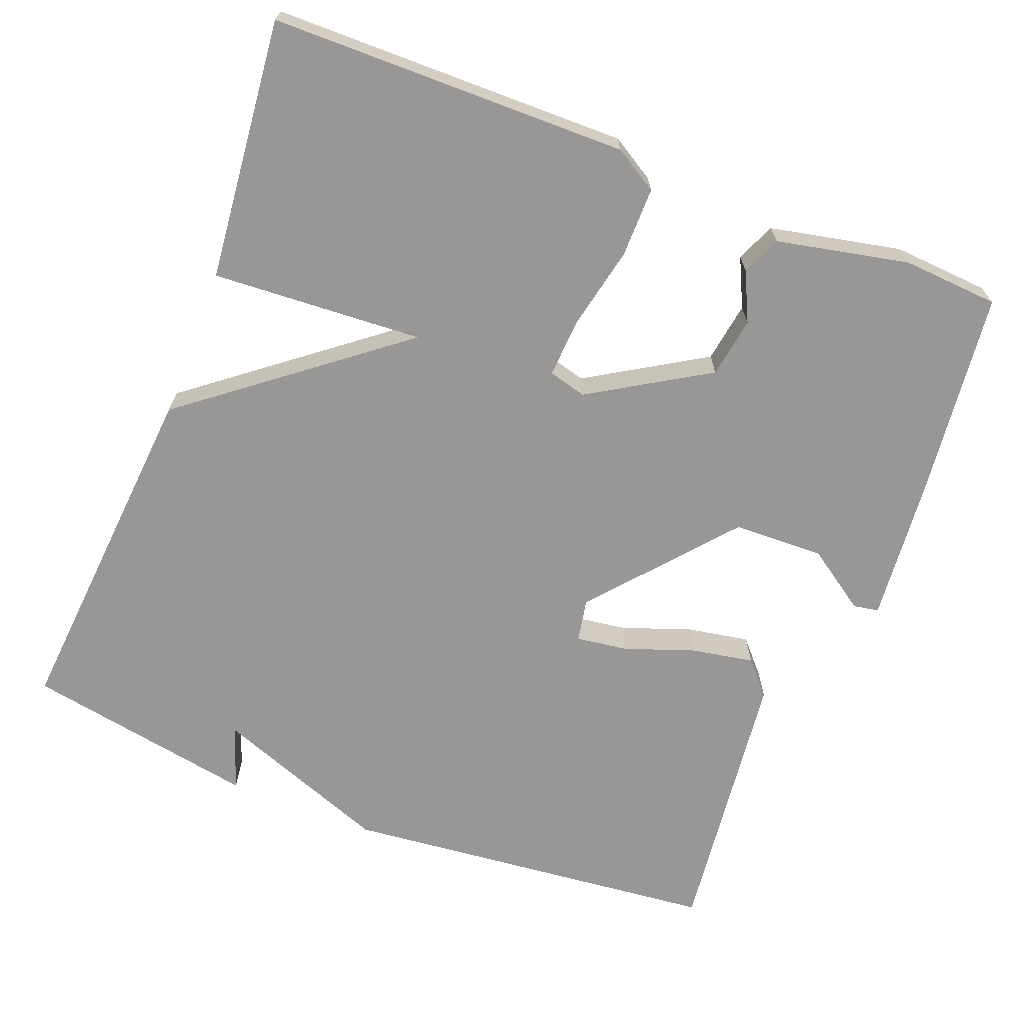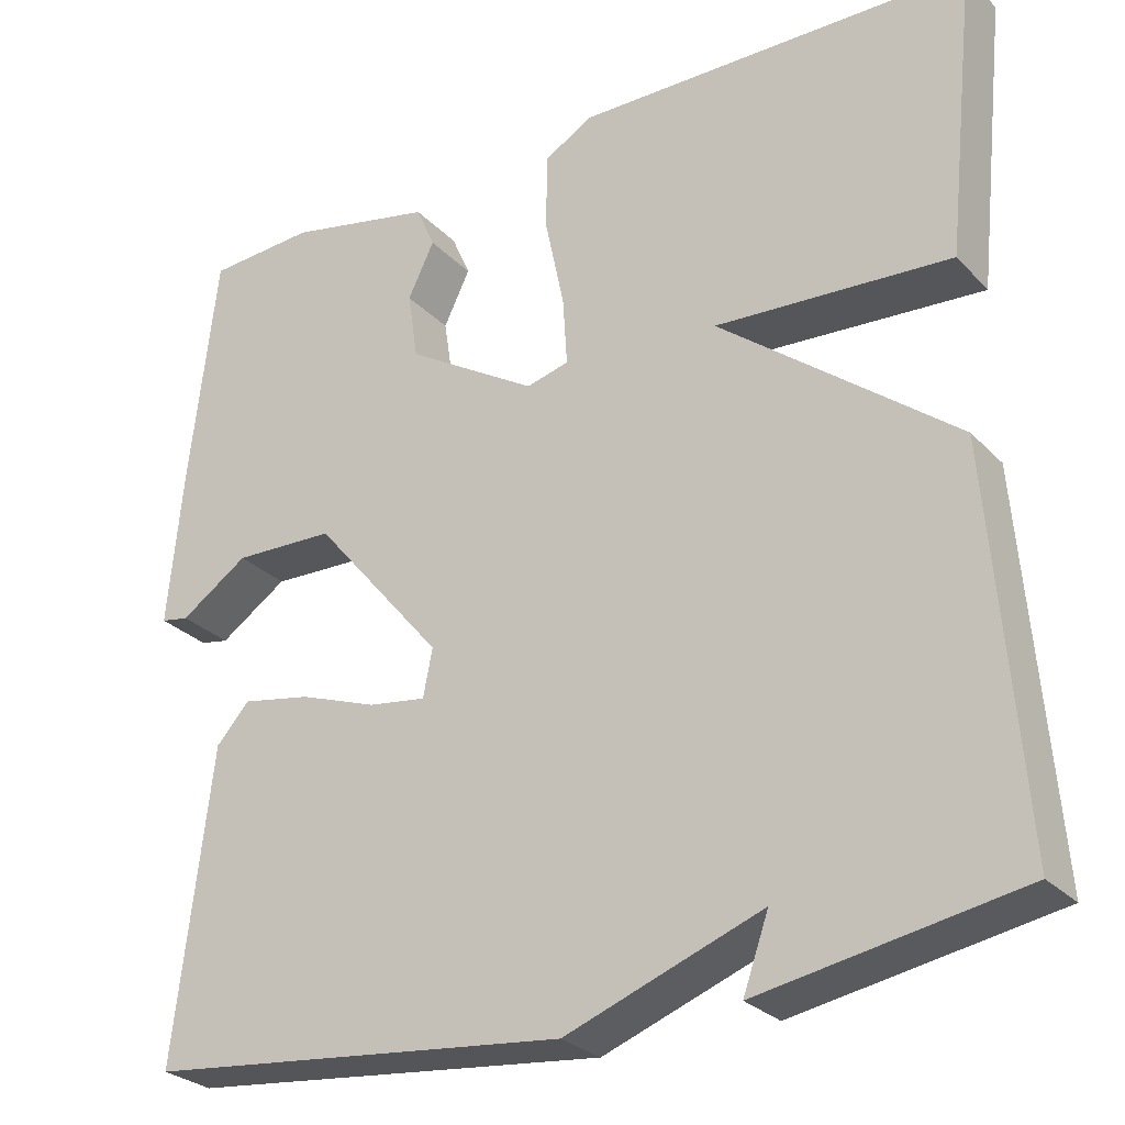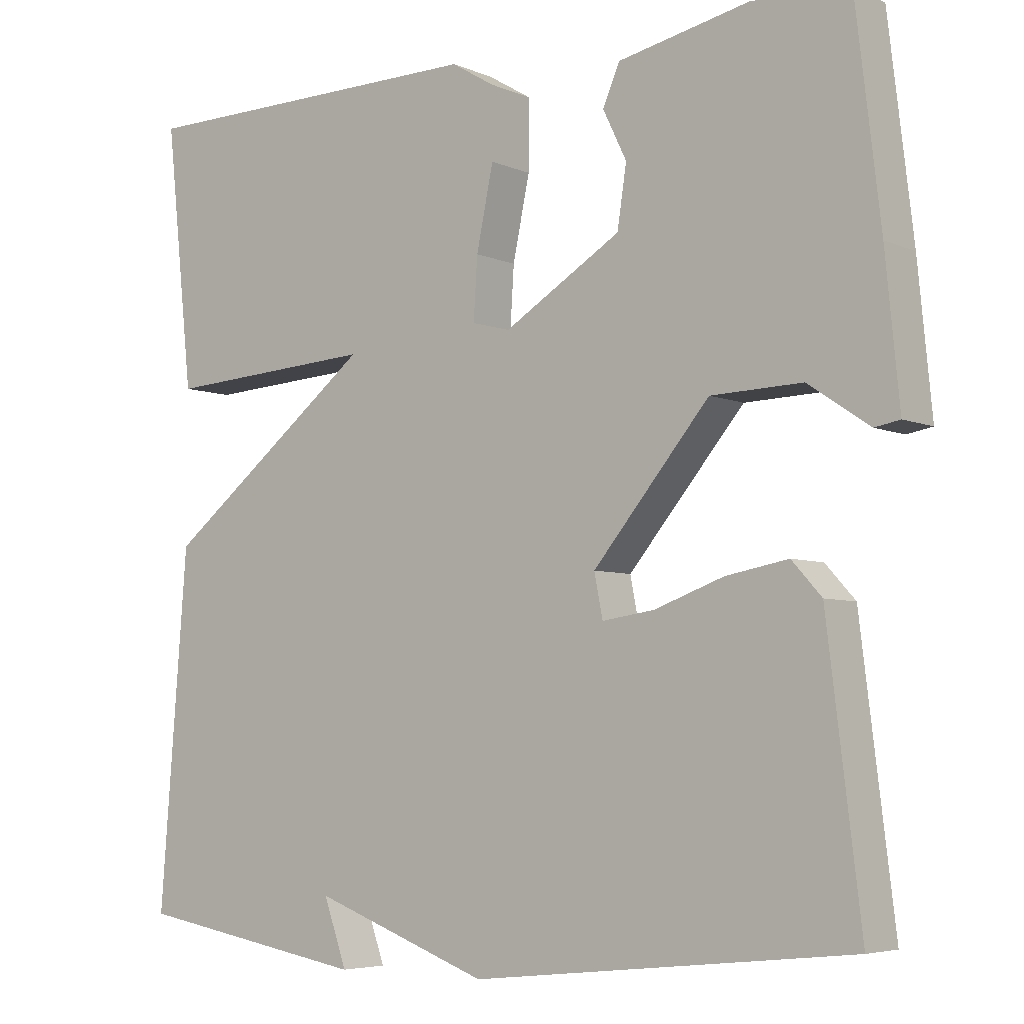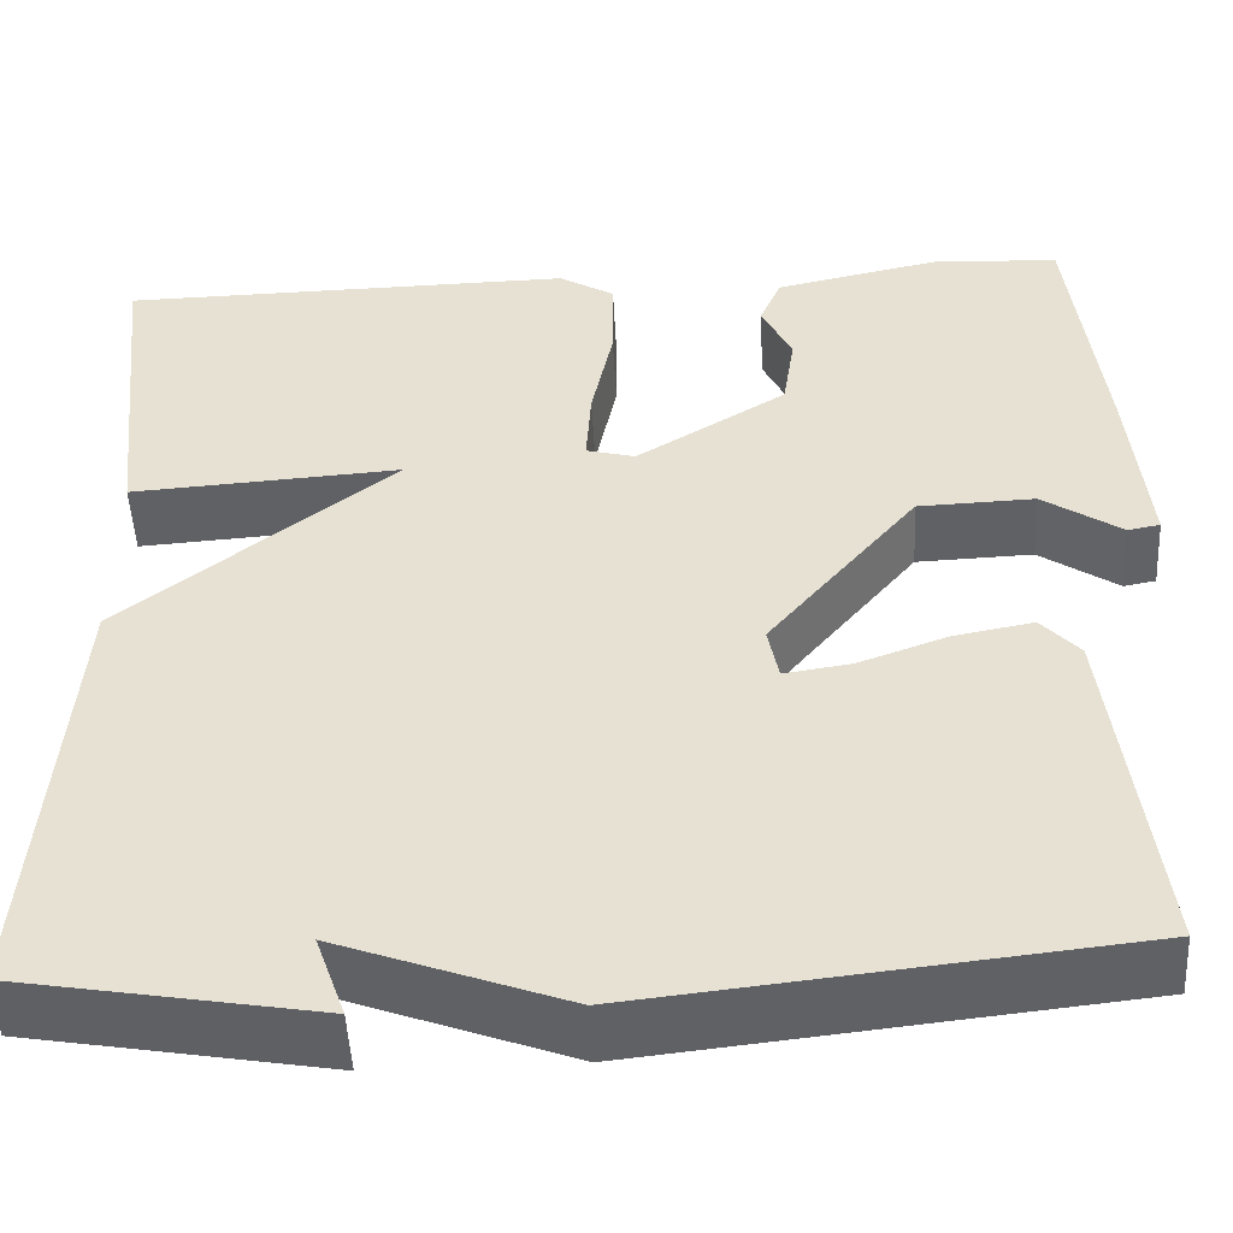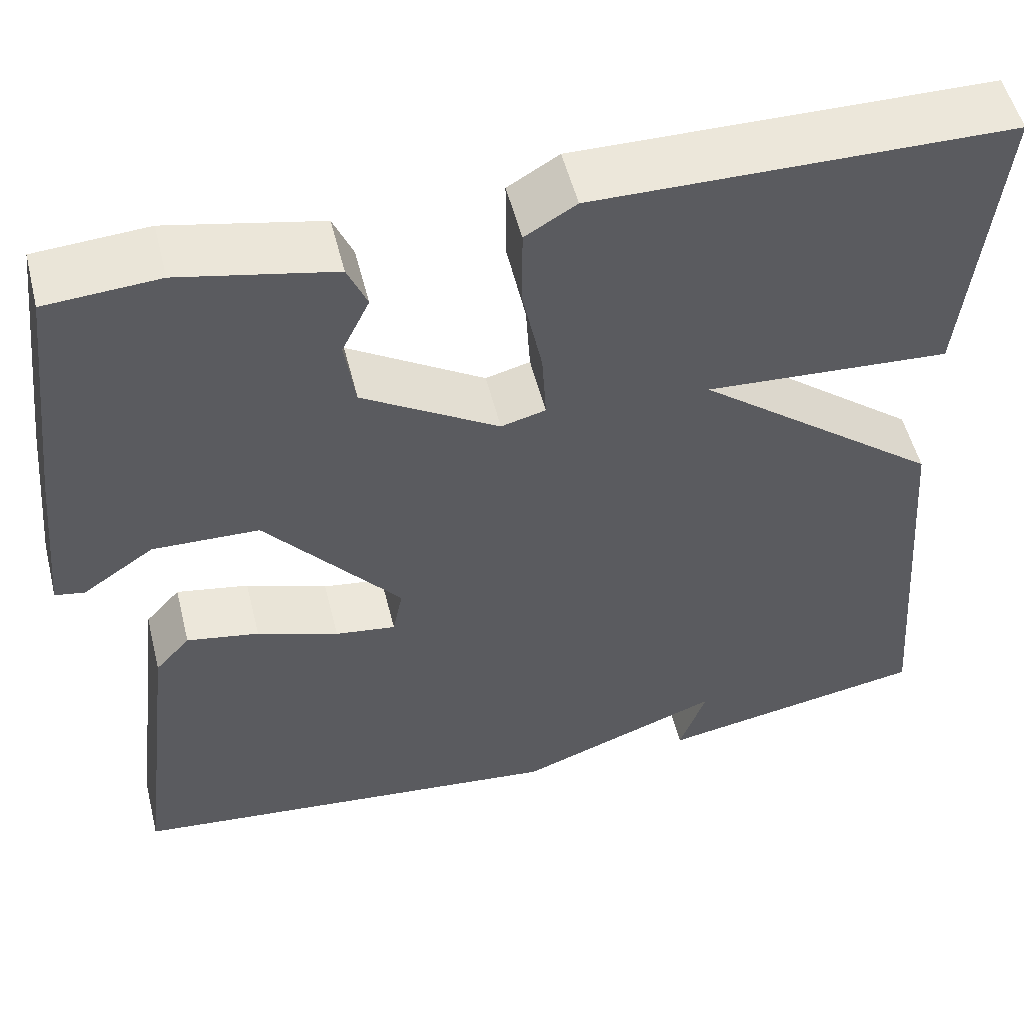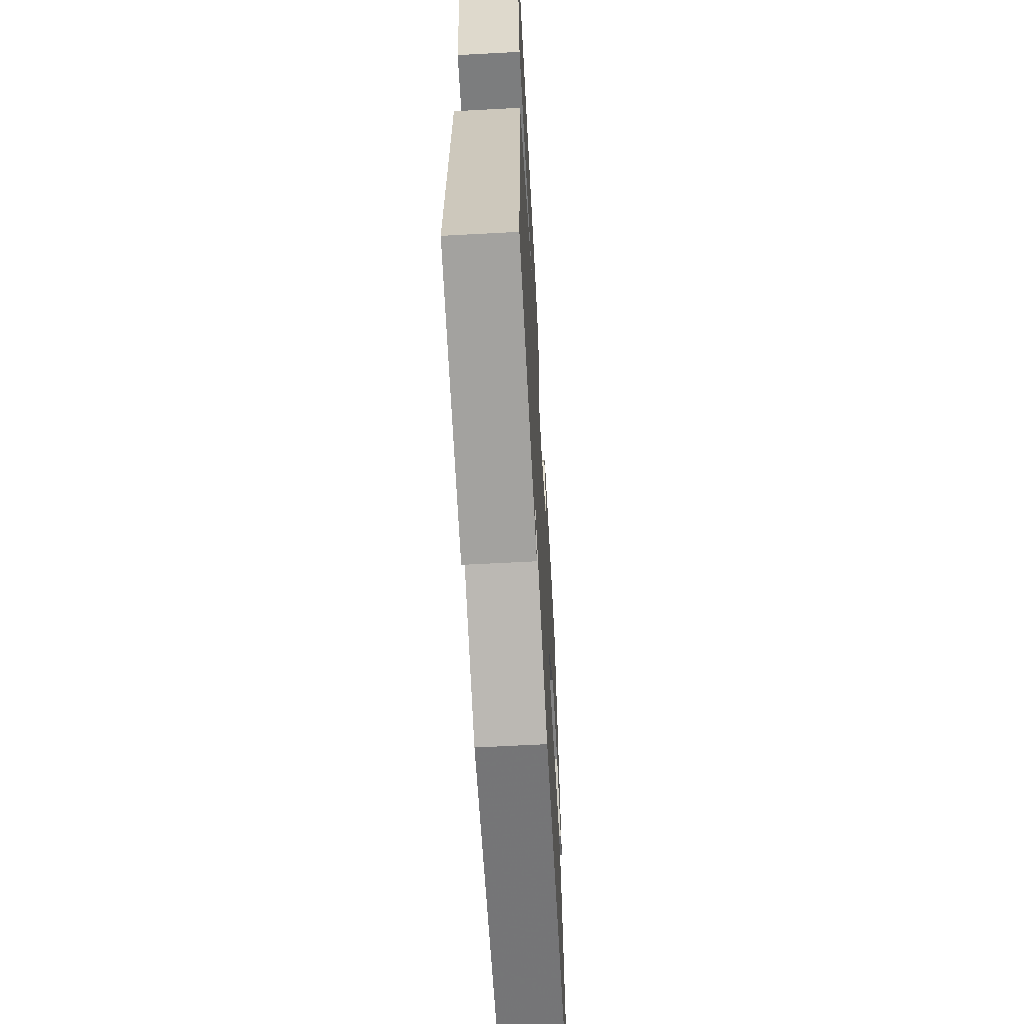
<metadata>
{"format":"obj","ext":"obj","renderer":"f3d","projection":"perspective","resolution":1024,"background":"white","views":[{"elev":-68.2,"azim":-21.5,"up":"+Y"},{"elev":-27.7,"azim":-146.3,"up":"+Z"},{"elev":-5.3,"azim":37.3,"up":"+Z"},{"elev":-49.7,"azim":3.0,"up":"+Z"},{"elev":53.1,"azim":166.0,"up":"+Z"},{"elev":-62.7,"azim":-86.9,"up":"+Z"}]}
</metadata>
<code>
v -0.5 0.07 -0.5
v -0.464 0.07 -0.041
v -0.188 0.07 0.177
v -0.464 0.07 0.159
v -0.5 0.07 0.5
v -0.034 0.07 0.507
v 0.023 0.07 0.473
v 0.023 0.07 0.382
v 0.001 0.07 0.276
v -0.004 0.07 0.196
v 0.046 0.07 0.183
v 0.199 0.07 0.277
v 0.211 0.07 0.356
v 0.18 0.07 0.42
v 0.202 0.07 0.471
v 0.374 0.07 0.508
v 0.5 0.07 0.5
v 0.532 0.07 0.227
v 0.55 0.07 0.04
v 0.517 0.07 0.034
v 0.437 0.07 0.088
v 0.318 0.07 0.084
v 0.166 0.07 -0.098
v 0.177 0.07 -0.154
v 0.245 0.07 -0.144
v 0.336 0.07 -0.111
v 0.417 0.07 -0.096
v 0.456 0.07 -0.139
v 0.5 0.07 -0.5
v 0.004 0.07 -0.553
v -0.226 0.07 -0.468
v -0.196 0.07 -0.553
v -0.5 0 -0.5
v -0.464 0 -0.041
v -0.188 0 0.177
v -0.464 0 0.159
v -0.5 0 0.5
v -0.034 0 0.507
v 0.023 0 0.473
v 0.023 0 0.382
v 0.001 0 0.276
v -0.004 0 0.196
v 0.046 0 0.183
v 0.199 0 0.277
v 0.211 0 0.356
v 0.18 0 0.42
v 0.202 0 0.471
v 0.374 0 0.508
v 0.5 0 0.5
v 0.532 0 0.227
v 0.55 0 0.04
v 0.517 0 0.034
v 0.437 0 0.088
v 0.318 0 0.084
v 0.166 0 -0.098
v 0.177 0 -0.154
v 0.245 0 -0.144
v 0.336 0 -0.111
v 0.417 0 -0.096
v 0.456 0 -0.139
v 0.5 0 -0.5
v 0.004 0 -0.553
v -0.226 0 -0.468
v -0.196 0 -0.553
f 31 32 1 2
f 29 30 31
f 28 29 31
f 27 28 31
f 26 27 31
f 25 26 31
f 24 25 31
f 31 2 3
f 24 31 3
f 23 24 3
f 22 23 3
f 21 22 3
f 19 20 21
f 18 19 21
f 17 18 21
f 16 17 21
f 15 16 21
f 14 15 21
f 13 14 21
f 12 13 21
f 11 12 21
f 11 21 3
f 10 11 3
f 4 5 6
f 3 4 6
f 10 3 6
f 9 10 6
f 6 7 8 9
f 34 33 64 63
f 63 62 61
f 63 61 60
f 63 60 59
f 63 59 58
f 63 58 57
f 63 57 56
f 35 34 63
f 35 63 56
f 35 56 55
f 35 55 54
f 35 54 53
f 53 52 51
f 53 51 50
f 53 50 49
f 53 49 48
f 53 48 47
f 53 47 46
f 53 46 45
f 53 45 44
f 53 44 43
f 35 53 43
f 35 43 42
f 38 37 36
f 38 36 35
f 38 35 42
f 38 42 41
f 41 40 39 38
f 1 33 34 2
f 2 34 35 3
f 3 35 36 4
f 4 36 37 5
f 5 37 38 6
f 6 38 39 7
f 7 39 40 8
f 8 40 41 9
f 9 41 42 10
f 10 42 43 11
f 11 43 44 12
f 12 44 45 13
f 13 45 46 14
f 14 46 47 15
f 15 47 48 16
f 16 48 49 17
f 17 49 50 18
f 18 50 51 19
f 19 51 52 20
f 20 52 53 21
f 21 53 54 22
f 22 54 55 23
f 23 55 56 24
f 24 56 57 25
f 25 57 58 26
f 26 58 59 27
f 27 59 60 28
f 28 60 61 29
f 29 61 62 30
f 30 62 63 31
f 31 63 64 32
f 32 64 33 1

</code>
